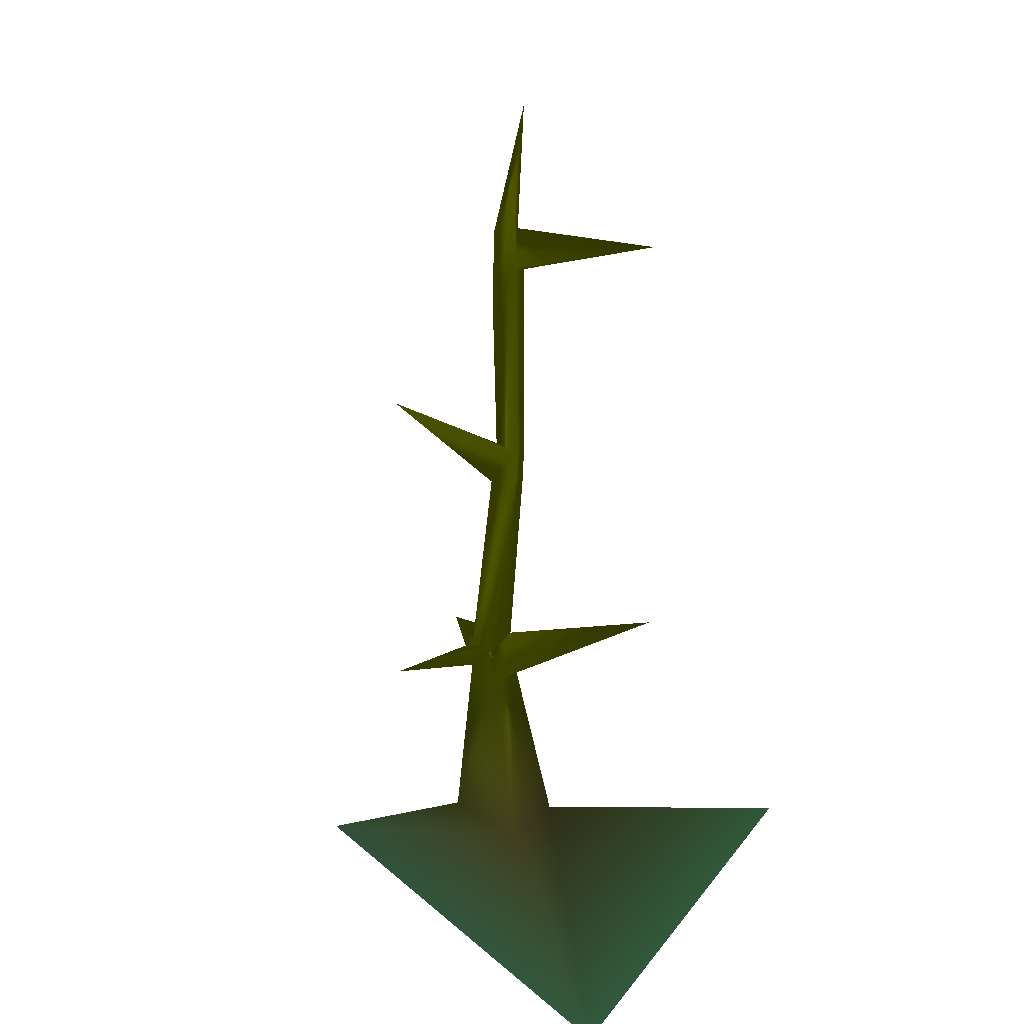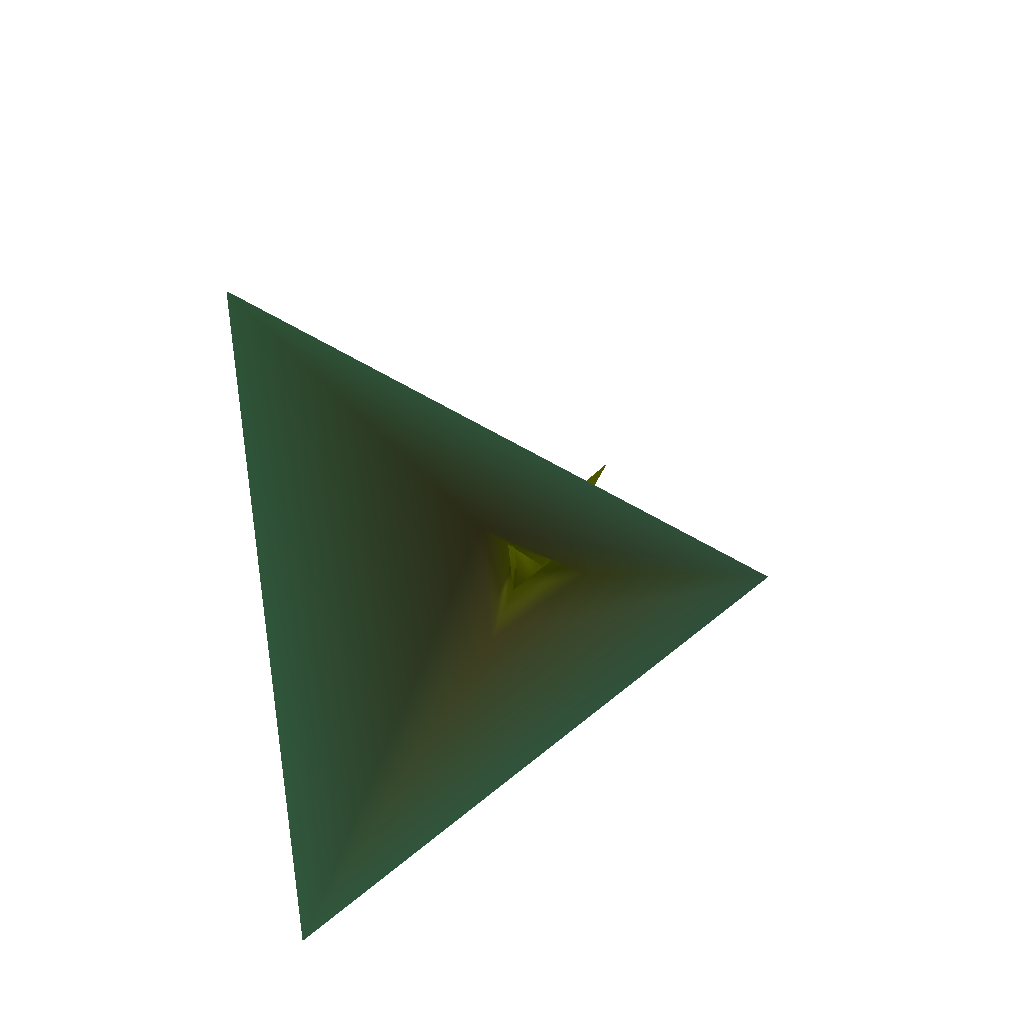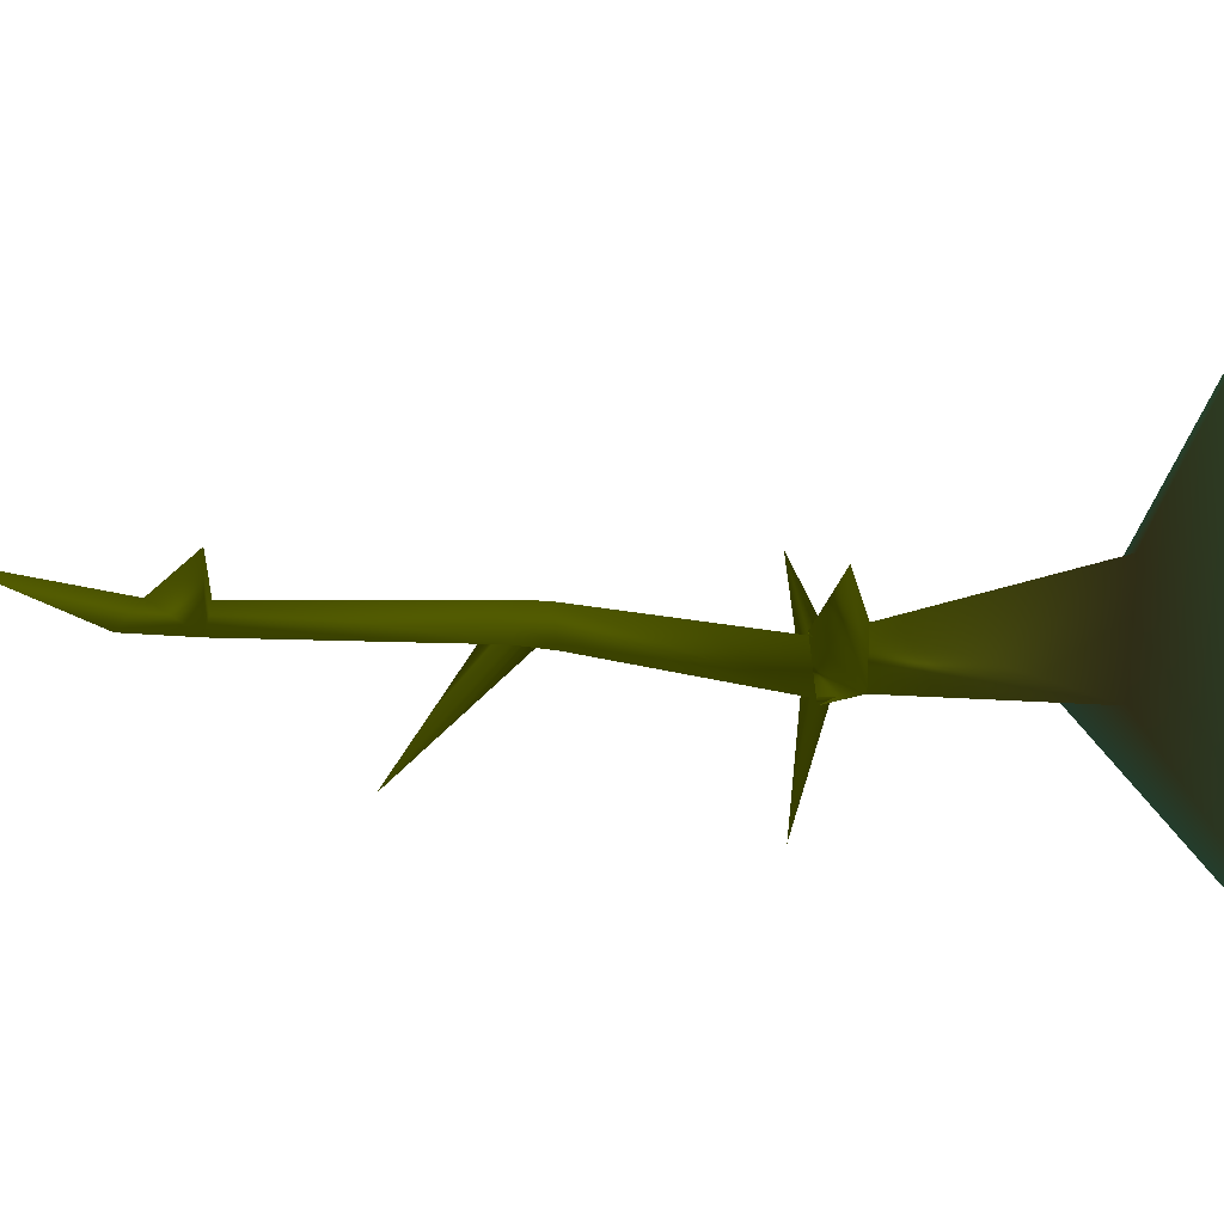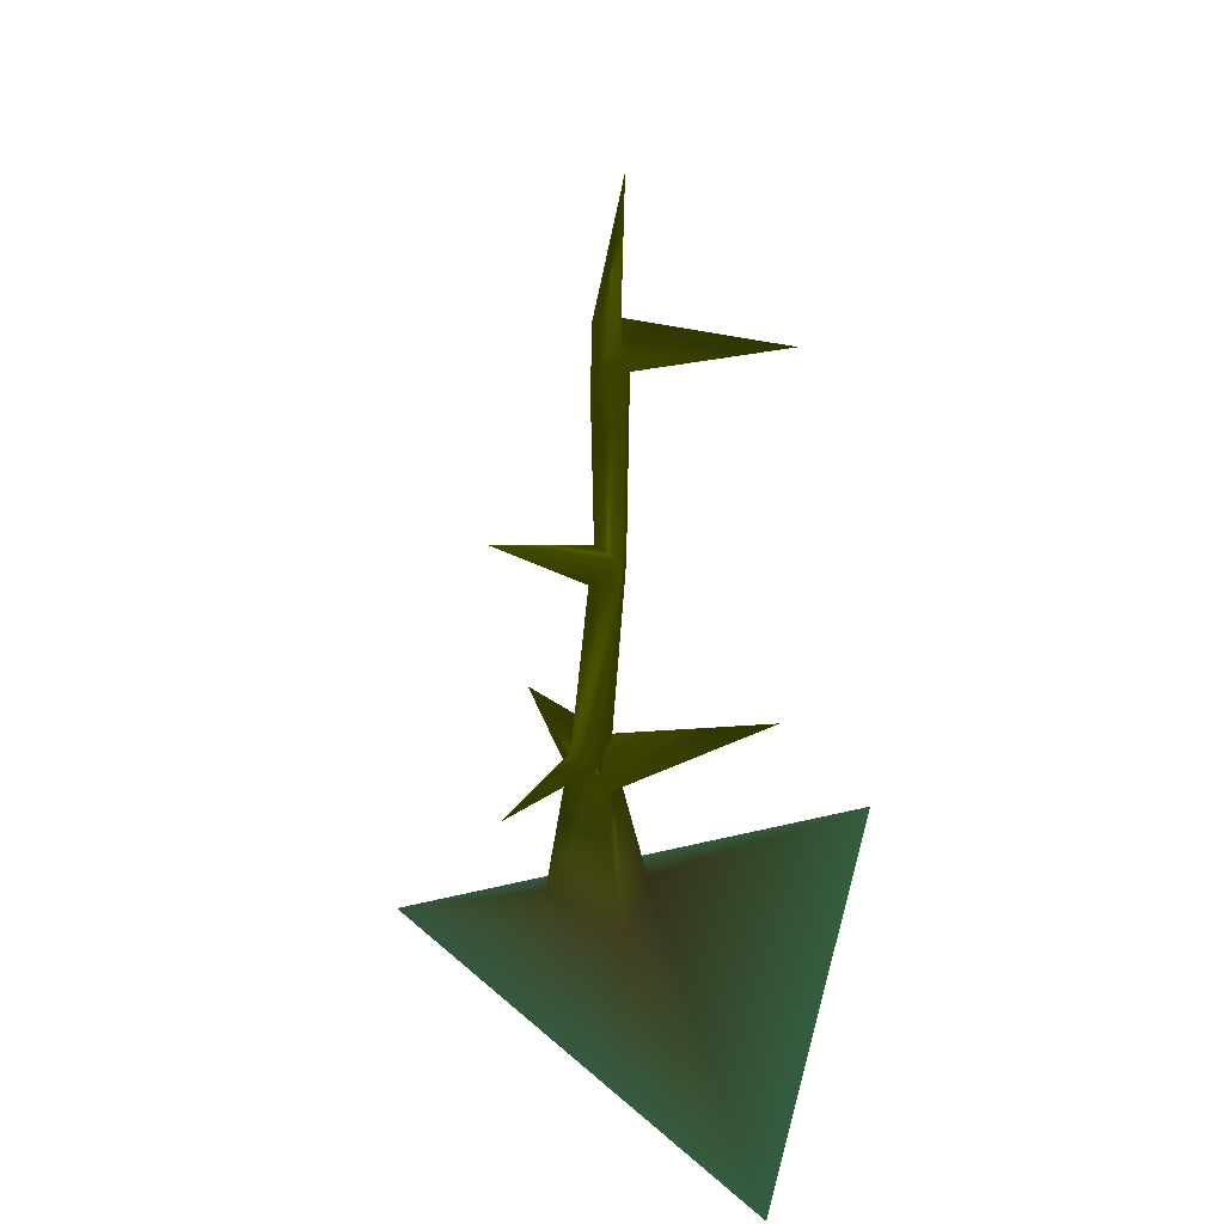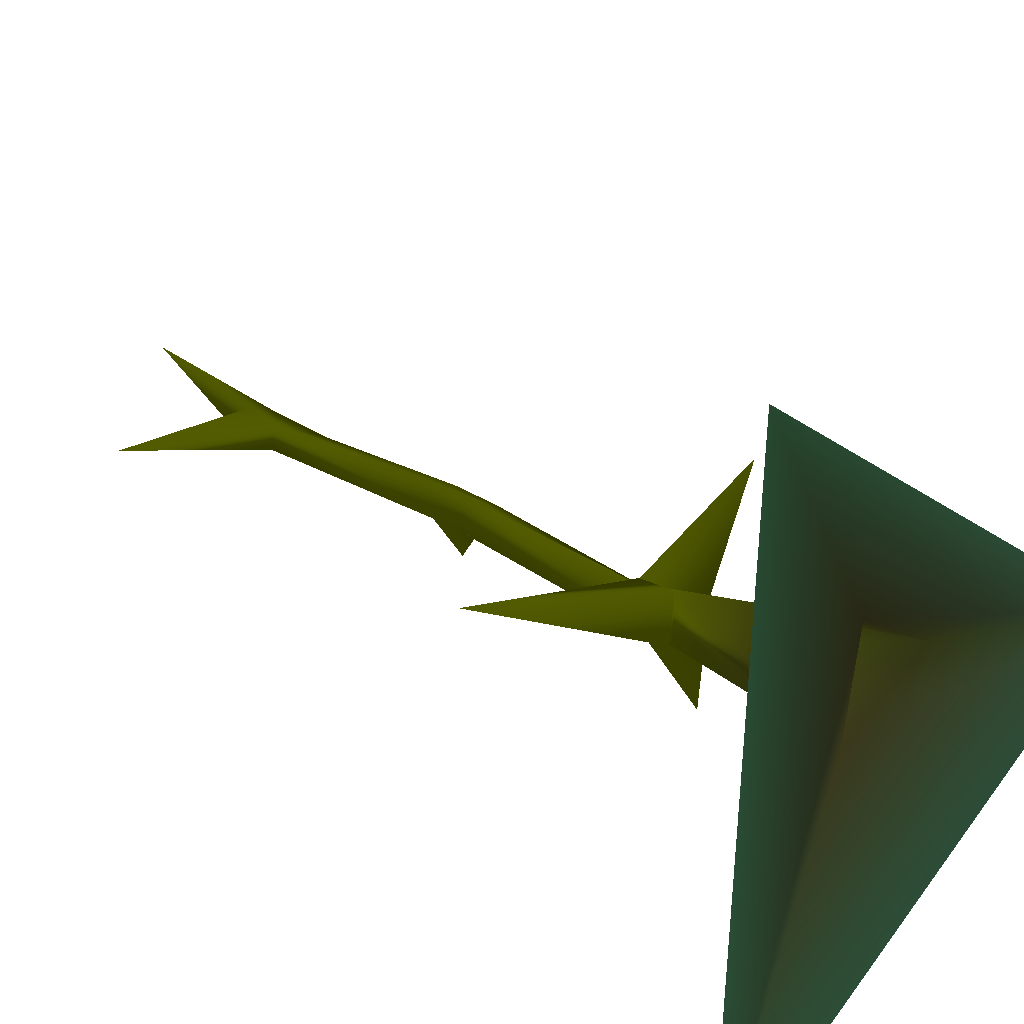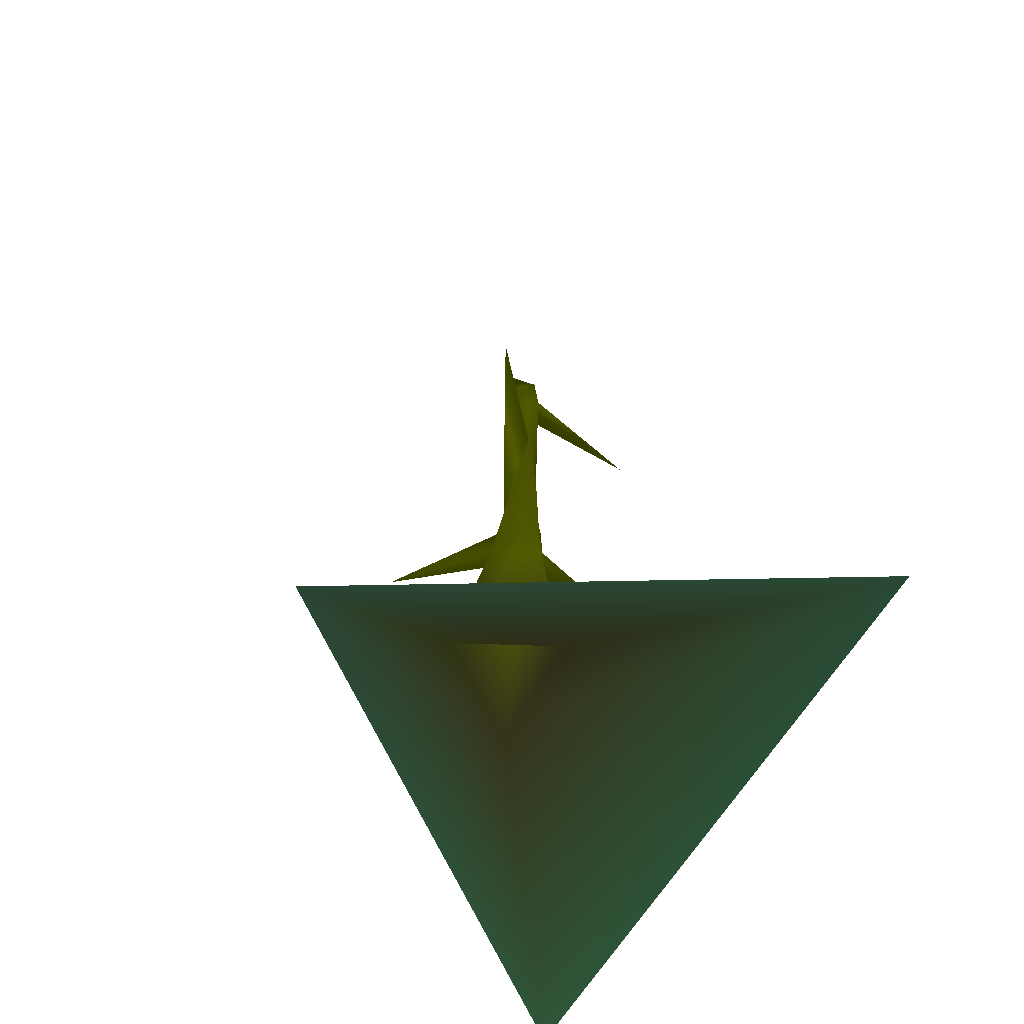
<metadata>
{"format":"obj","ext":"obj","renderer":"f3d","projection":"perspective","resolution":1024,"background":"white","views":[{"elev":17.2,"azim":-154.3,"up":"+Y"},{"elev":-80.0,"azim":6.8,"up":"+Y"},{"elev":-8.2,"azim":-107.3,"up":"+Z"},{"elev":36.8,"azim":-164.4,"up":"+Y"},{"elev":26.0,"azim":-44.2,"up":"+Z"},{"elev":-64.8,"azim":149.5,"up":"+Y"}]}
</metadata>
<code>
o SM_Tree2
v 0.567 0.4912 0.08142 0.1294 0.1412 0.0549
v -0.3812 0.3761 0.6568 0.1176 0.1137 0.0588
v -0.412 0.4862 -0.4524 0.1333 0.1294 0.0667
v 0.2482 2.393 -0.1385 0.1686 0.1882 0.0039
v 0.0423 4.6 -0.03923 0.1686 0.1882 0.0039
v -0.01089 7.436 -0.06228 0.1686 0.1882 0.0039
v -0.2259 8.762 0.2246 0.1686 0.1882 0.0039
v -0.2458 7.468 0.03582 0.1686 0.1882 0.0039
v -0.2694 4.714 0.1339 0.1686 0.1882 0.0039
v -0.1893 2.359 0.09452 0.1686 0.1882 0.0039
v -0.3028 7.667 -0.208 0.1686 0.1882 0.0039
v -0.2868 4.645 -0.2071 0.1686 0.1882 0.0039
v -0.1952 2.385 -0.4101 0.1686 0.1882 0.0039
v -0.000751 5.043 0.003333 0.1686 0.1882 0.0039
v -0.282 5.104 0.1245 0.1686 0.1882 0.0039
v -0.3115 5.008 -0.1822 0.1686 0.1882 0.0039
v 0.1673 2.728 -0.2856 0.1686 0.1882 0.0039
v -0.1789 2.804 -0.01372 0.1686 0.1882 0.0039
v -0.1561 2.742 -0.4517 0.1686 0.1882 0.0039
v -0.002985 6.701 -0.09212 0.1686 0.1882 0.0039
v -0.331 7.031 0.0257 0.1686 0.1882 0.0039
v -0.3418 7.081 -0.2226 0.1686 0.1882 0.0039
v -0.1413 2.799 0.01461 0.1686 0.1882 0.0039
v -0.2141 2.361 0.09512 0.1686 0.1882 0.0039
v -0.1397 2.729 -0.4996 0.1686 0.1882 0.0039
v -0.2209 2.39 -0.4057 0.1686 0.1882 0.0039
v -1.788 3.118 0.2332 0.1686 0.1882 0.0039
v 0.6553 5.685 -1.122 0.1686 0.1882 0.0039
v -1.789 7.36 0.1407 0.1686 0.1882 0.0039
v 0.9349 2.574 0.7819 0.1686 0.1882 0.0039
v 0.5118 2.721 -1.413 0.1686 0.1882 0.0039
v 2.211 -0.1214 -0.02264 0.1137 0.1882 0.1412
v -2.335 -0.3033 3.169 0.1098 0.2 0.1333
v -2.506 -0.2157 -2.978 0.1059 0.1922 0.1373
f 13 1 3
f 12 17 19
f 11 20 22
f 10 3 2
f 9 19 18
f 1 10 2
f 17 9 18
f 6 21 20
f 5 15 9
f 15 12 9
f 16 5 12
f 4 18 10
f 18 24 10
f 19 4 13
f 6 7 8
f 7 11 8
f 7 6 11
f 14 21 15
f 21 16 15
f 22 14 16
f 26 27 23
f 10 26 13
f 19 23 18
f 13 25 19
f 13 4 1
f 12 5 17
f 11 6 20
f 10 13 3
f 9 12 19
f 8 11 22
f 1 4 10
f 17 5 9
f 6 8 21
f 5 14 15
f 15 16 12
f 18 23 24
f 19 31 4
f 14 20 21
f 21 22 16
f 22 20 14
f 23 25 26
f 10 24 26
f 19 25 23
f 13 26 25
f 24 27 26
f 23 27 24
f 14 28 16
f 8 29 21
f 17 30 4
f 8 22 29
f 5 16 28
f 18 4 30
f 14 5 28
f 22 21 29
f 17 18 30
f 19 17 31
f 17 4 31
f 3 32 34
f 2 34 33
f 2 32 1
f 3 1 32
f 2 3 34
f 2 33 32

</code>
